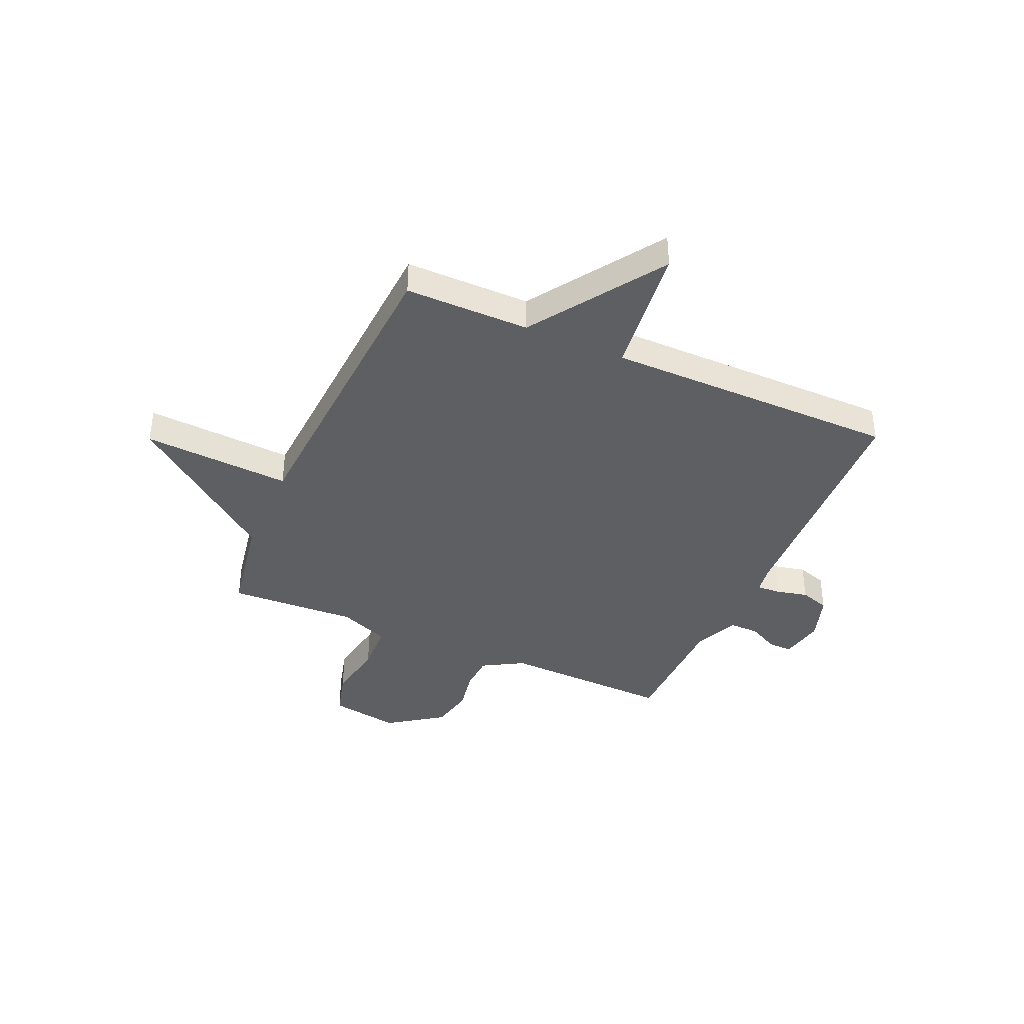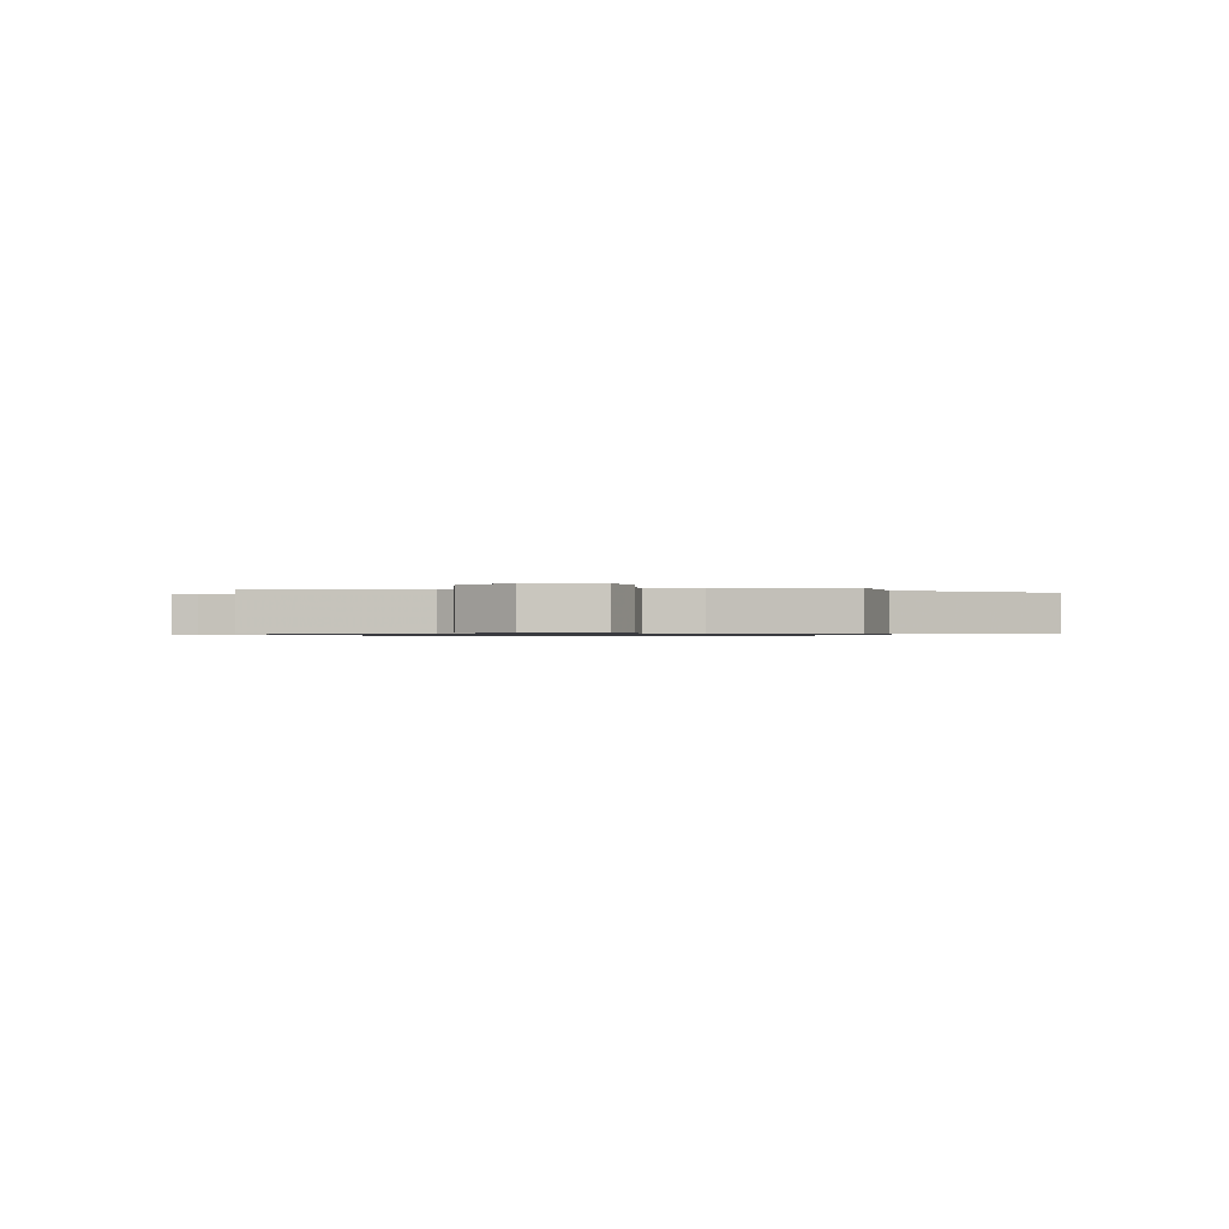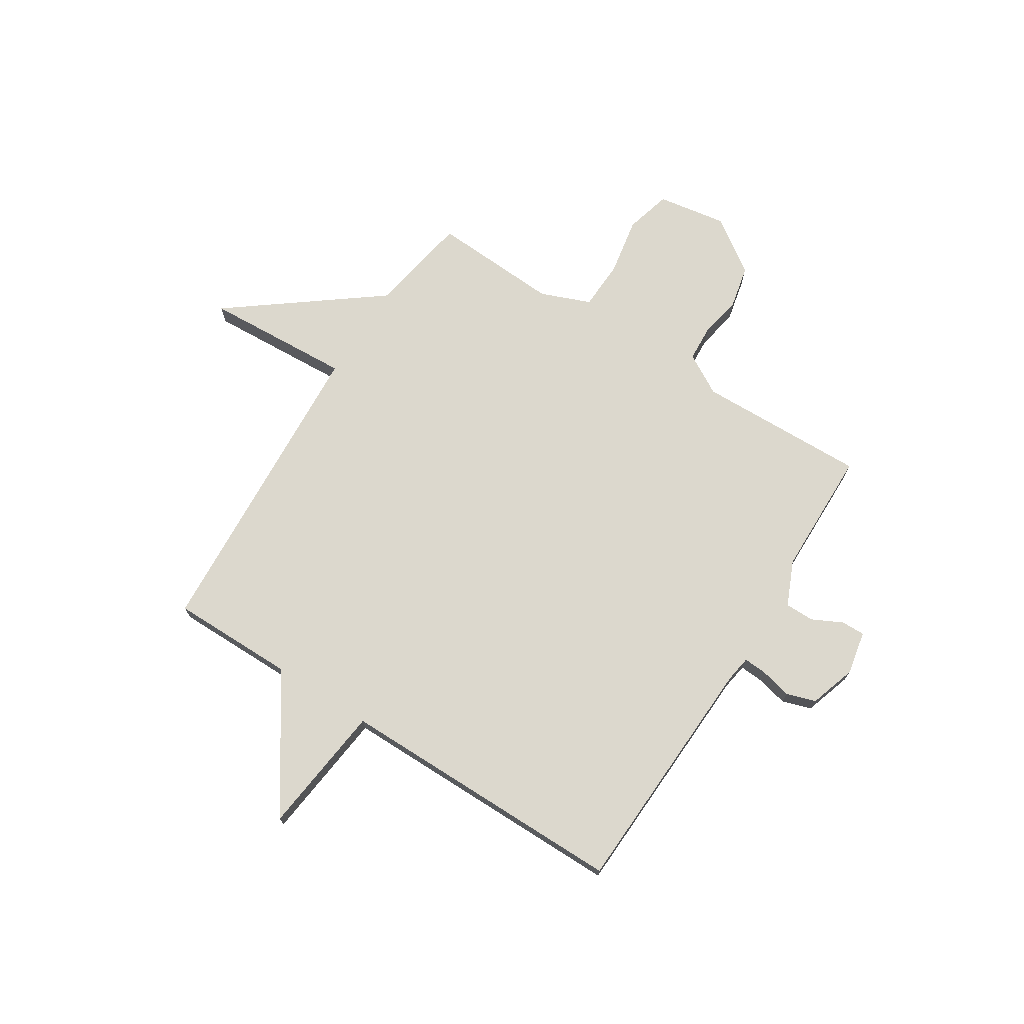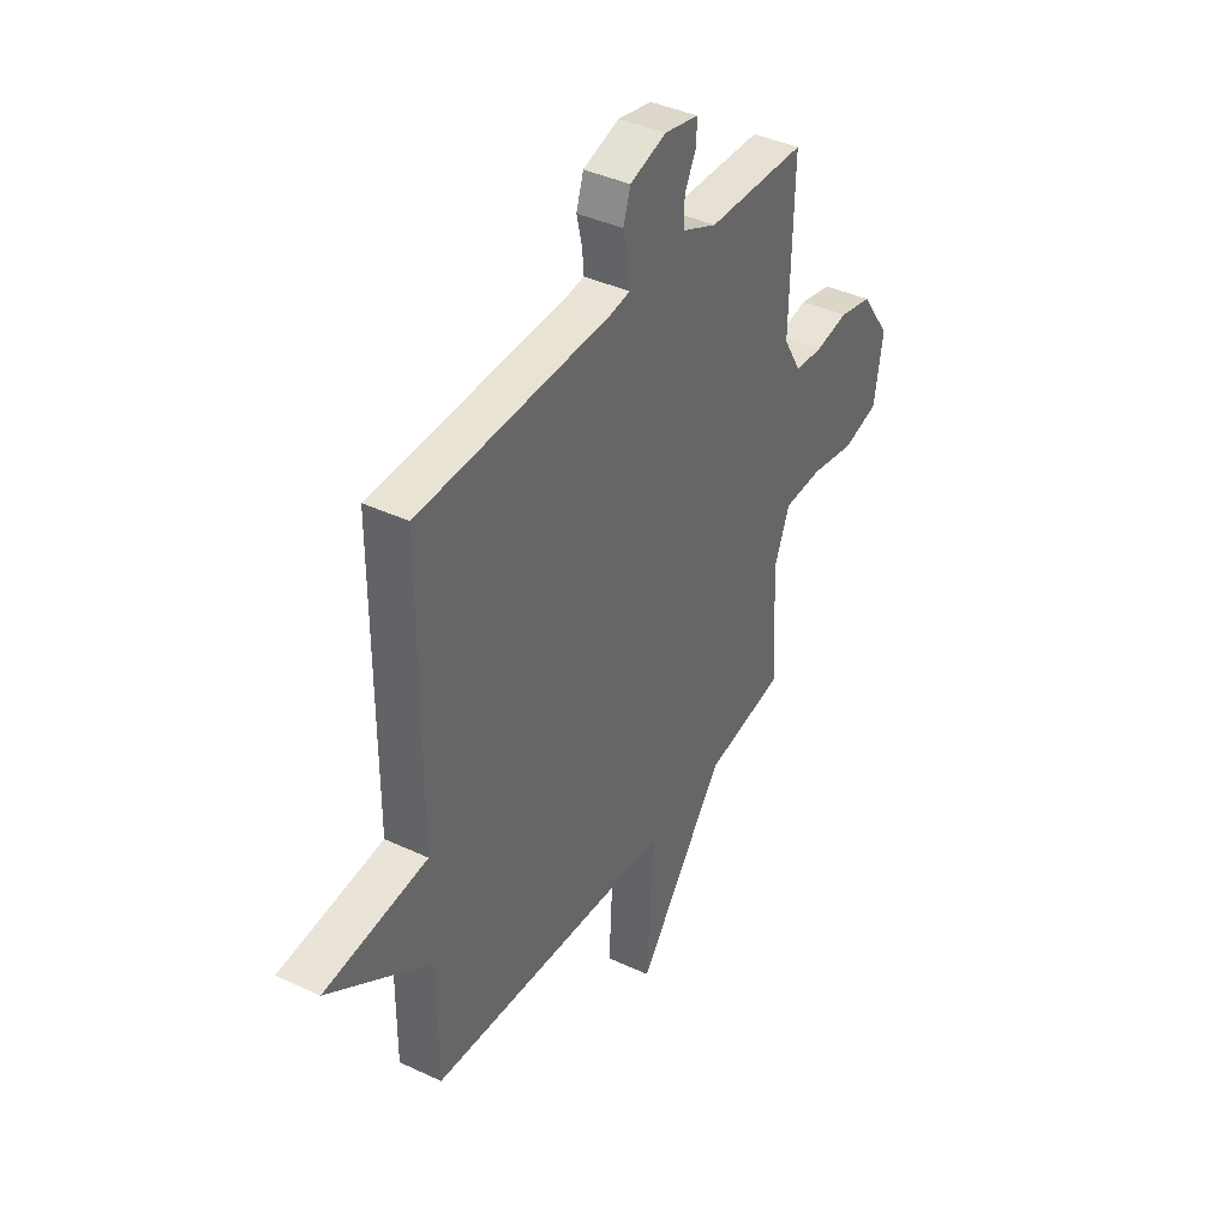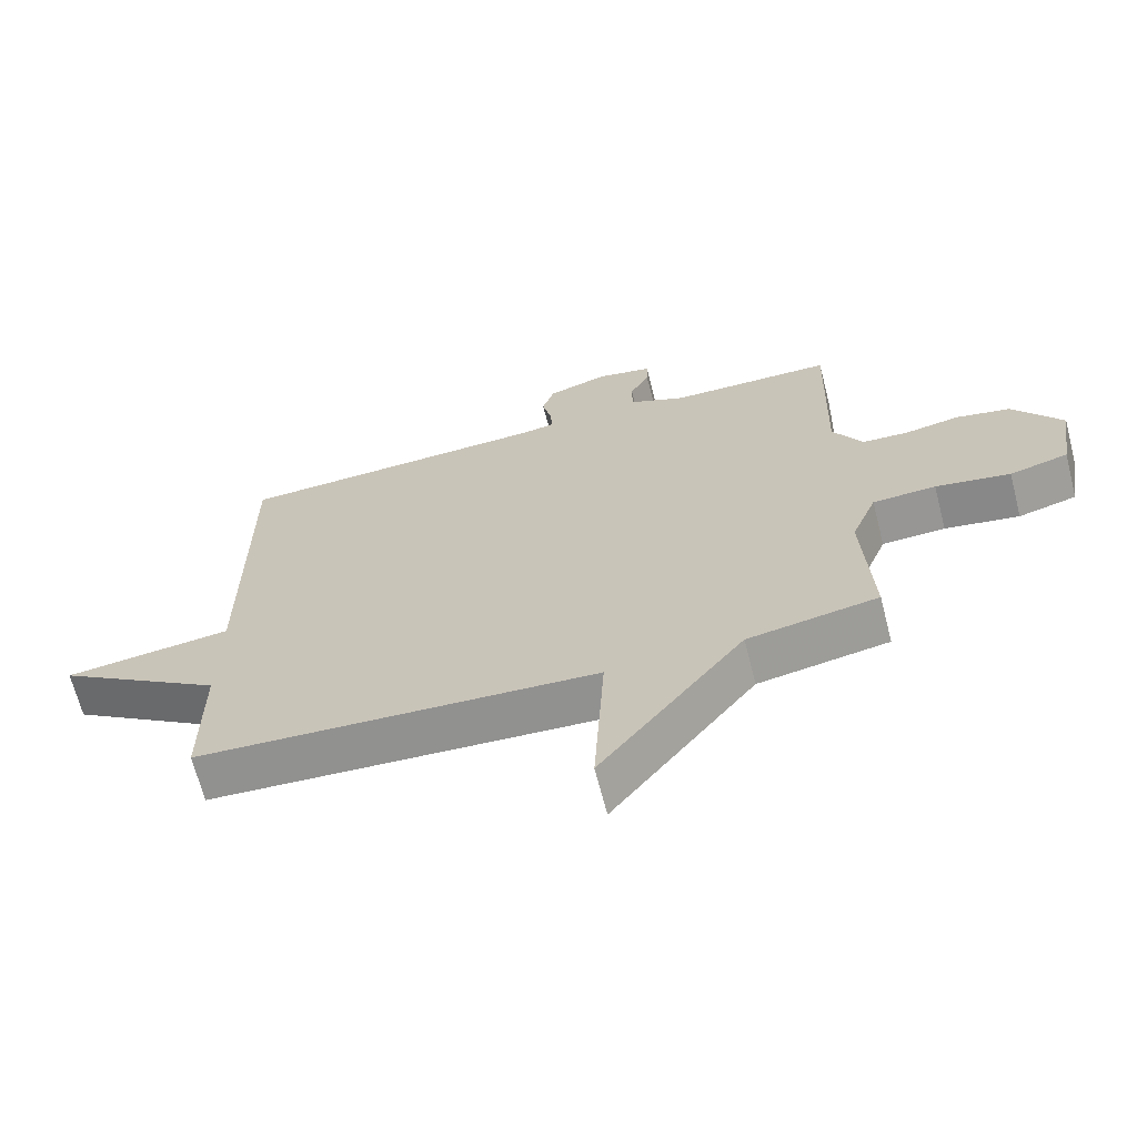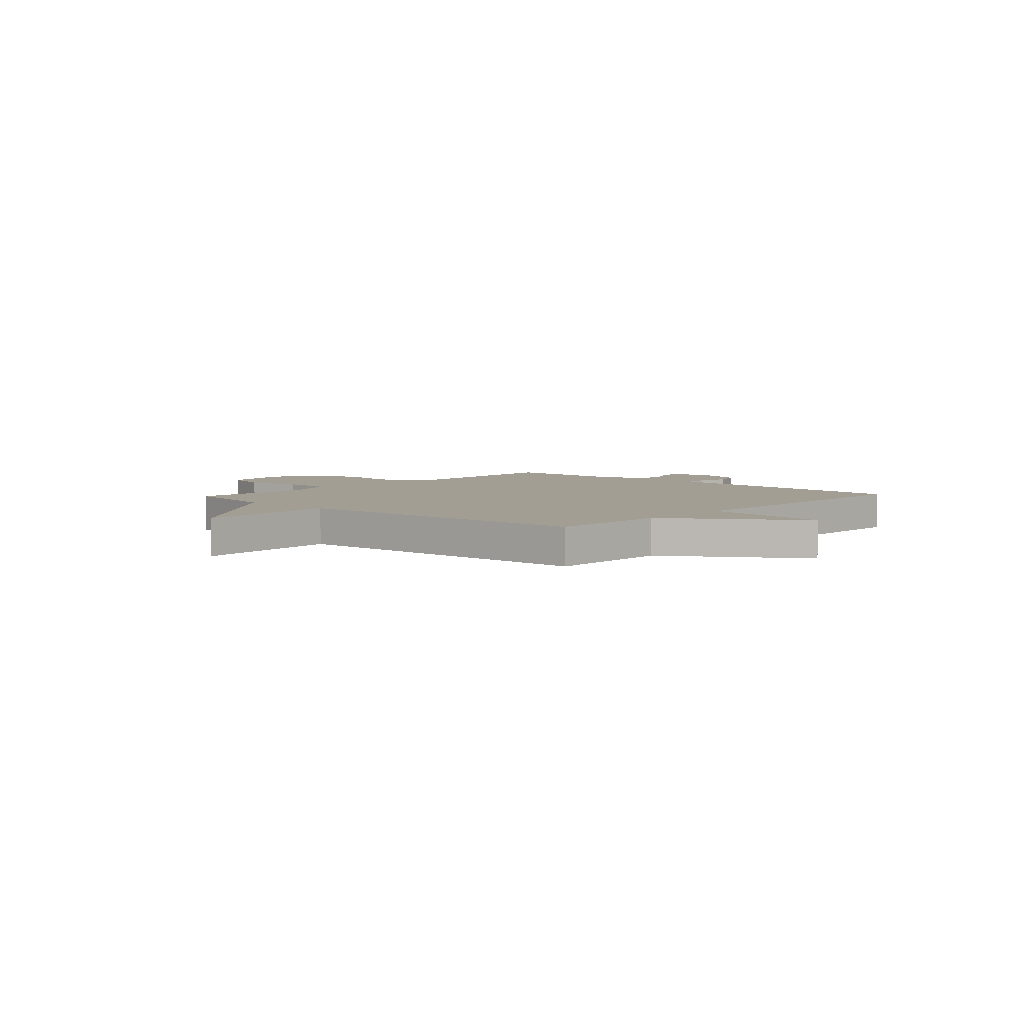
<metadata>
{"format":"obj","ext":"obj","renderer":"f3d","projection":"perspective","resolution":1024,"background":"white","views":[{"elev":-39.6,"azim":-113.8,"up":"+Y"},{"elev":-0.7,"azim":97.7,"up":"+Y"},{"elev":72.4,"azim":-57.6,"up":"+Y"},{"elev":39.7,"azim":-59.7,"up":"+Z"},{"elev":-67.1,"azim":14.4,"up":"+Z"},{"elev":5.0,"azim":-137.2,"up":"+Y"}]}
</metadata>
<code>
v 0.5 0.07 0.5
v 0.491 0.07 0.173
v 0.536 0.07 0.095
v 0.605 0.07 0.091
v 0.687 0.07 0.106
v 0.769 0.07 0.088
v 0.842 0.07 -0.016
v 0.82 0.07 -0.15
v 0.732 0.07 -0.174
v 0.62 0.07 -0.154
v 0.525 0.07 -0.158
v 0.487 0.07 -0.254
v 0.5 0.07 -0.5
v 0.304 0.07 -0.535
v 0.088 0.07 -0.819
v 0.104 0.07 -0.535
v -0.5 0.07 -0.5
v -0.5 0.07 -0.261
v -0.753 0.07 -0.091
v -0.5 0.07 -0.061
v -0.5 0.07 0.5
v -0.026 0.07 0.52
v 0.024 0.07 0.528
v 0.021 0.07 0.573
v 0.007 0.07 0.634
v 0.025 0.07 0.69
v 0.115 0.07 0.719
v 0.199 0.07 0.702
v 0.198 0.07 0.656
v 0.169 0.07 0.598
v 0.169 0.07 0.542
v 0.255 0.07 0.504
v 0.5 0 0.5
v 0.491 0 0.173
v 0.536 0 0.095
v 0.605 0 0.091
v 0.687 0 0.106
v 0.769 0 0.088
v 0.842 0 -0.016
v 0.82 0 -0.15
v 0.732 0 -0.174
v 0.62 0 -0.154
v 0.525 0 -0.158
v 0.487 0 -0.254
v 0.5 0 -0.5
v 0.304 0 -0.535
v 0.088 0 -0.819
v 0.104 0 -0.535
v -0.5 0 -0.5
v -0.5 0 -0.261
v -0.753 0 -0.091
v -0.5 0 -0.061
v -0.5 0 0.5
v -0.026 0 0.52
v 0.024 0 0.528
v 0.021 0 0.573
v 0.007 0 0.634
v 0.025 0 0.69
v 0.115 0 0.719
v 0.199 0 0.702
v 0.198 0 0.656
v 0.169 0 0.598
v 0.169 0 0.542
v 0.255 0 0.504
f 28 29 30
f 27 28 30
f 26 27 30
f 25 26 30
f 24 25 30
f 23 24 30 31
f 22 23 31 32
f 20 21 22 32
f 18 19 20
f 16 17 18
f 32 1 2
f 20 32 2
f 18 20 2
f 16 18 2
f 12 13 14
f 16 2 3
f 15 16 3
f 14 15 3
f 12 14 3
f 11 12 3
f 8 9 10
f 7 8 10
f 6 7 10
f 5 6 10
f 4 5 10
f 3 4 10 11
f 62 61 60
f 62 60 59
f 62 59 58
f 62 58 57
f 62 57 56
f 63 62 56 55
f 64 63 55 54
f 64 54 53 52
f 52 51 50
f 50 49 48
f 34 33 64
f 34 64 52
f 34 52 50
f 34 50 48
f 46 45 44
f 35 34 48
f 35 48 47
f 35 47 46
f 35 46 44
f 35 44 43
f 42 41 40
f 42 40 39
f 42 39 38
f 42 38 37
f 42 37 36
f 43 42 36 35
f 1 33 34 2
f 2 34 35 3
f 3 35 36 4
f 4 36 37 5
f 5 37 38 6
f 6 38 39 7
f 7 39 40 8
f 8 40 41 9
f 9 41 42 10
f 10 42 43 11
f 11 43 44 12
f 12 44 45 13
f 13 45 46 14
f 14 46 47 15
f 15 47 48 16
f 16 48 49 17
f 17 49 50 18
f 18 50 51 19
f 19 51 52 20
f 20 52 53 21
f 21 53 54 22
f 22 54 55 23
f 23 55 56 24
f 24 56 57 25
f 25 57 58 26
f 26 58 59 27
f 27 59 60 28
f 28 60 61 29
f 29 61 62 30
f 30 62 63 31
f 31 63 64 32
f 32 64 33 1

</code>
